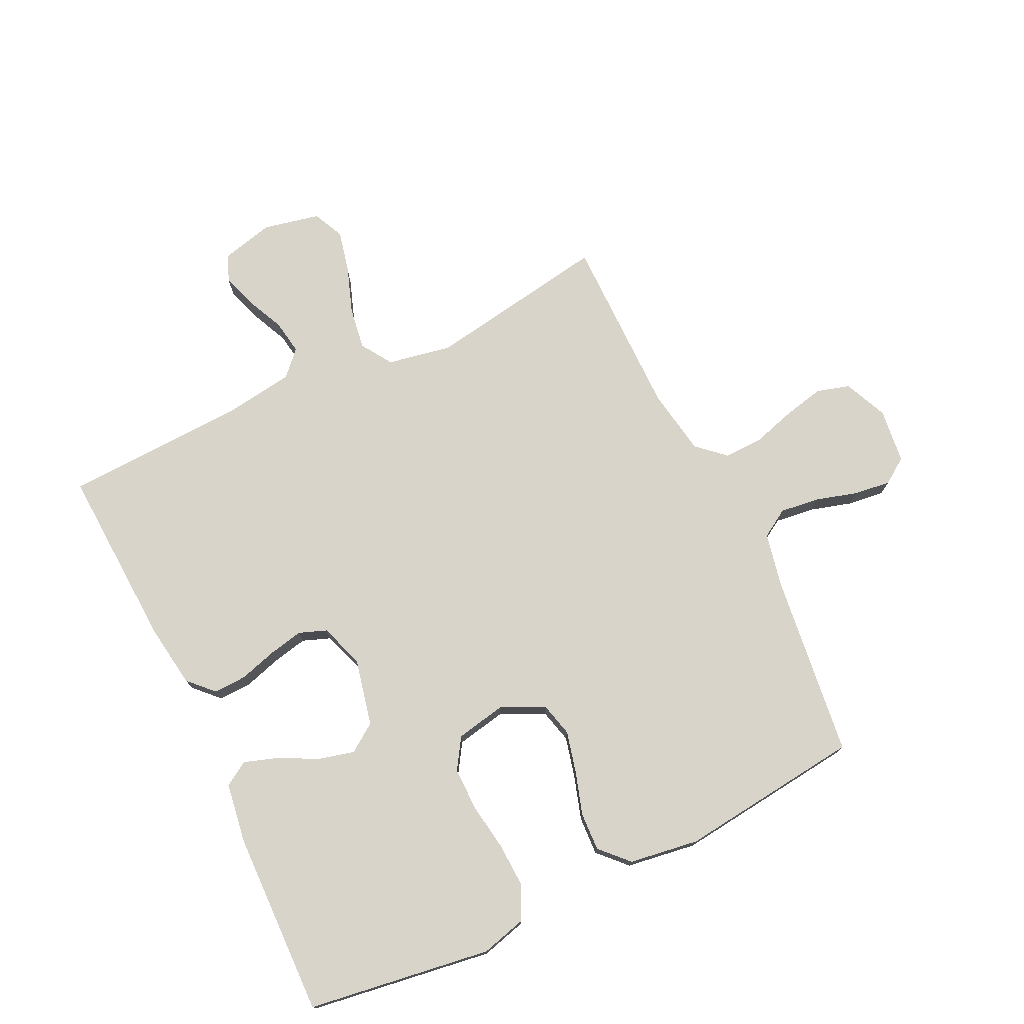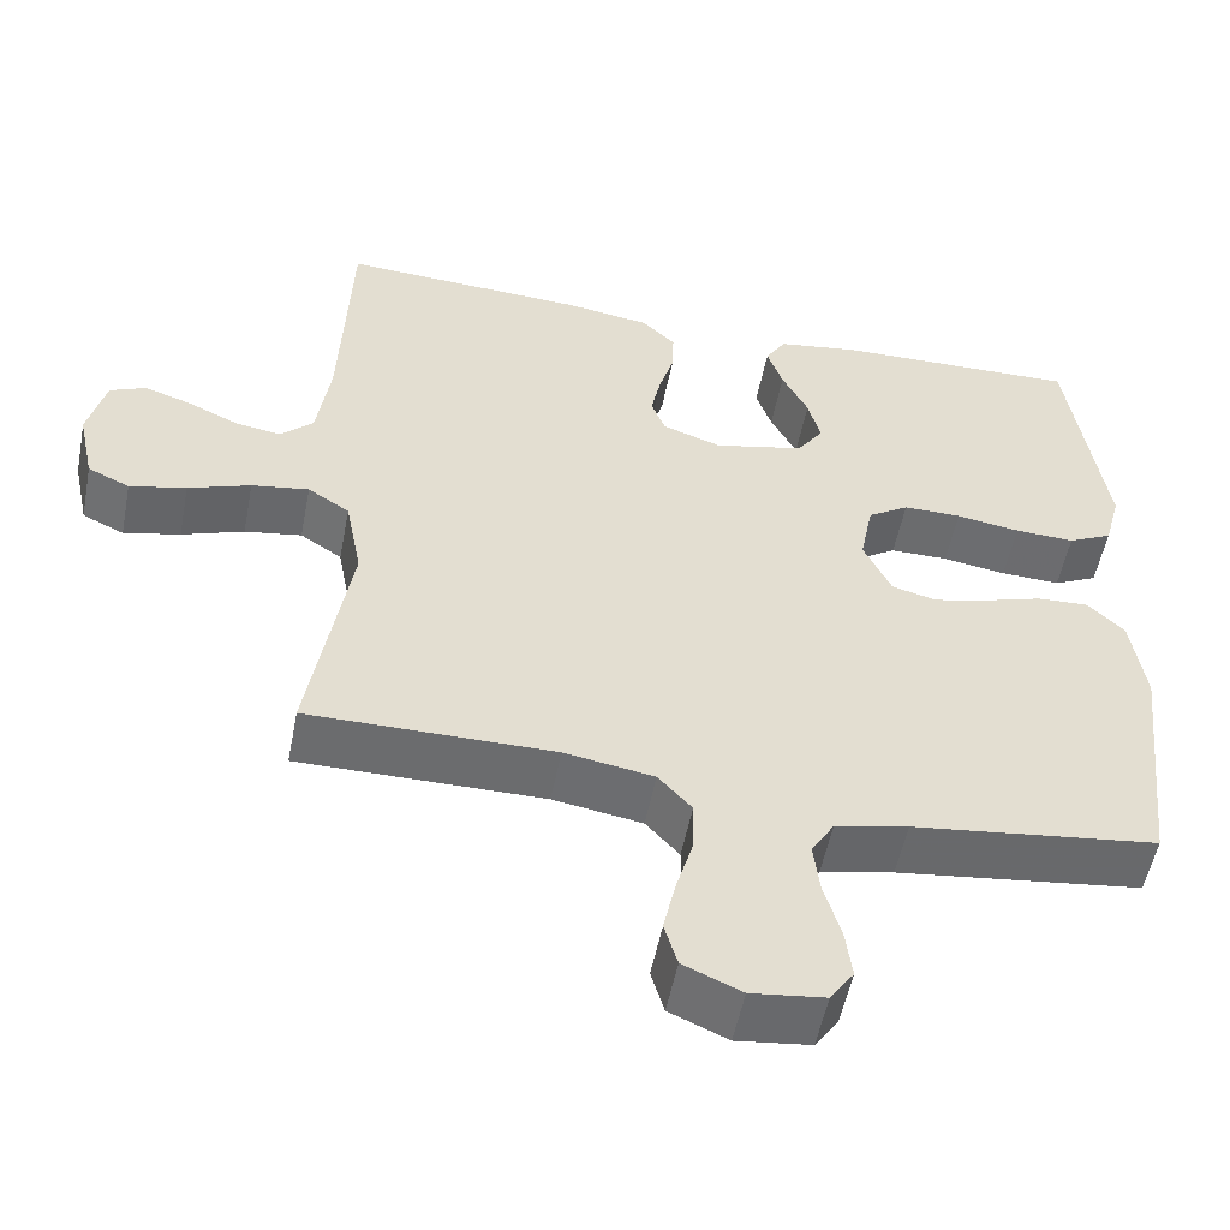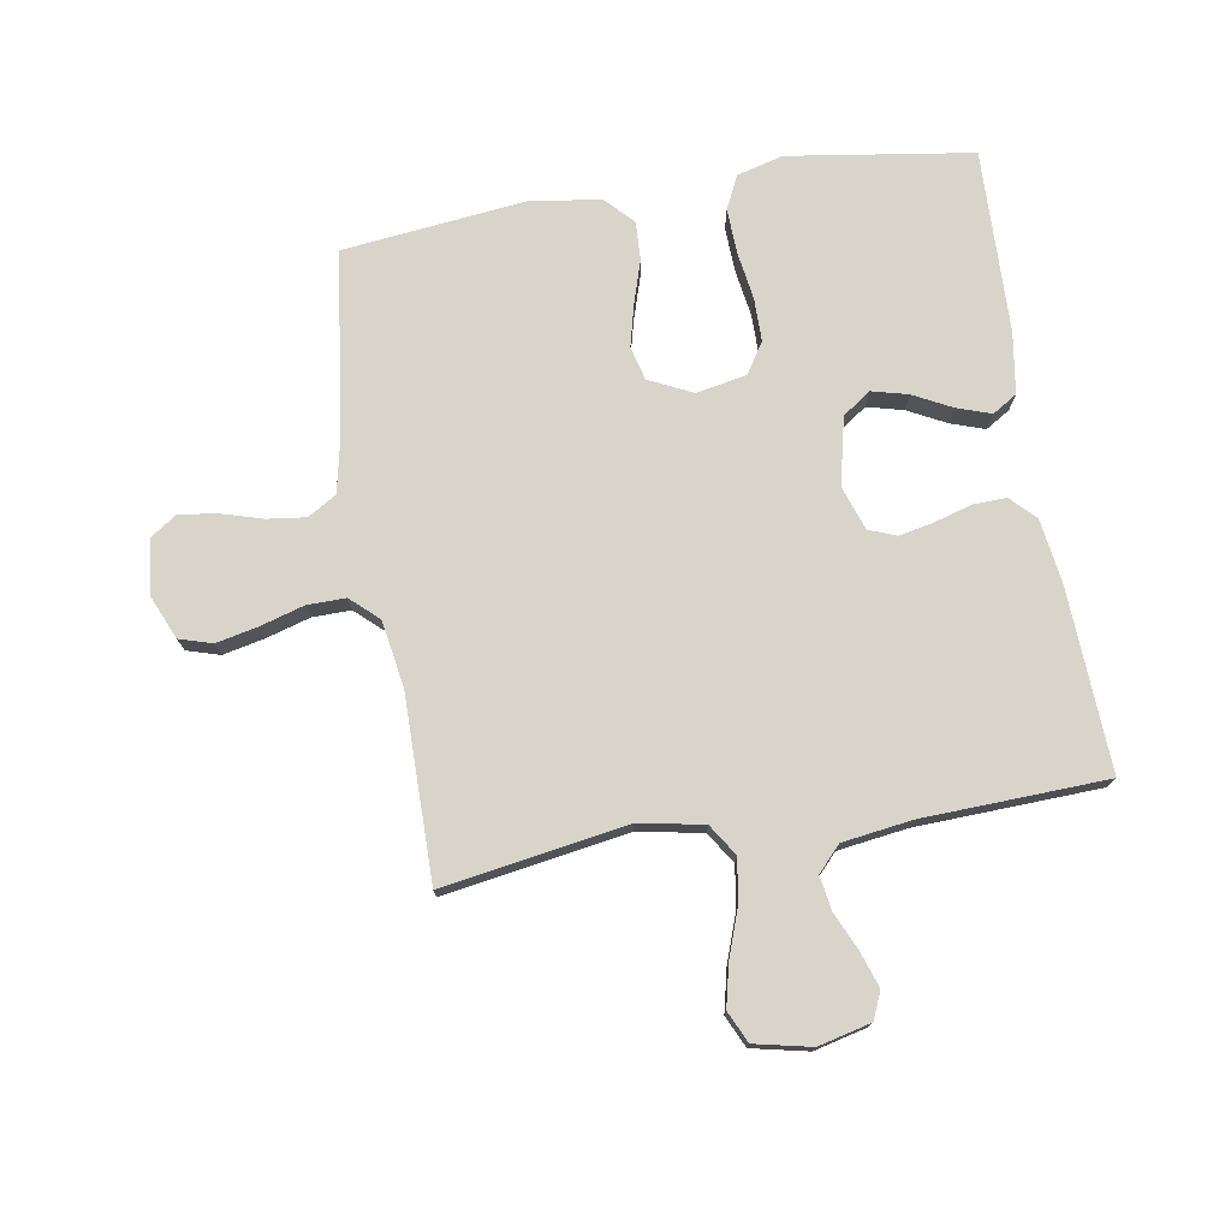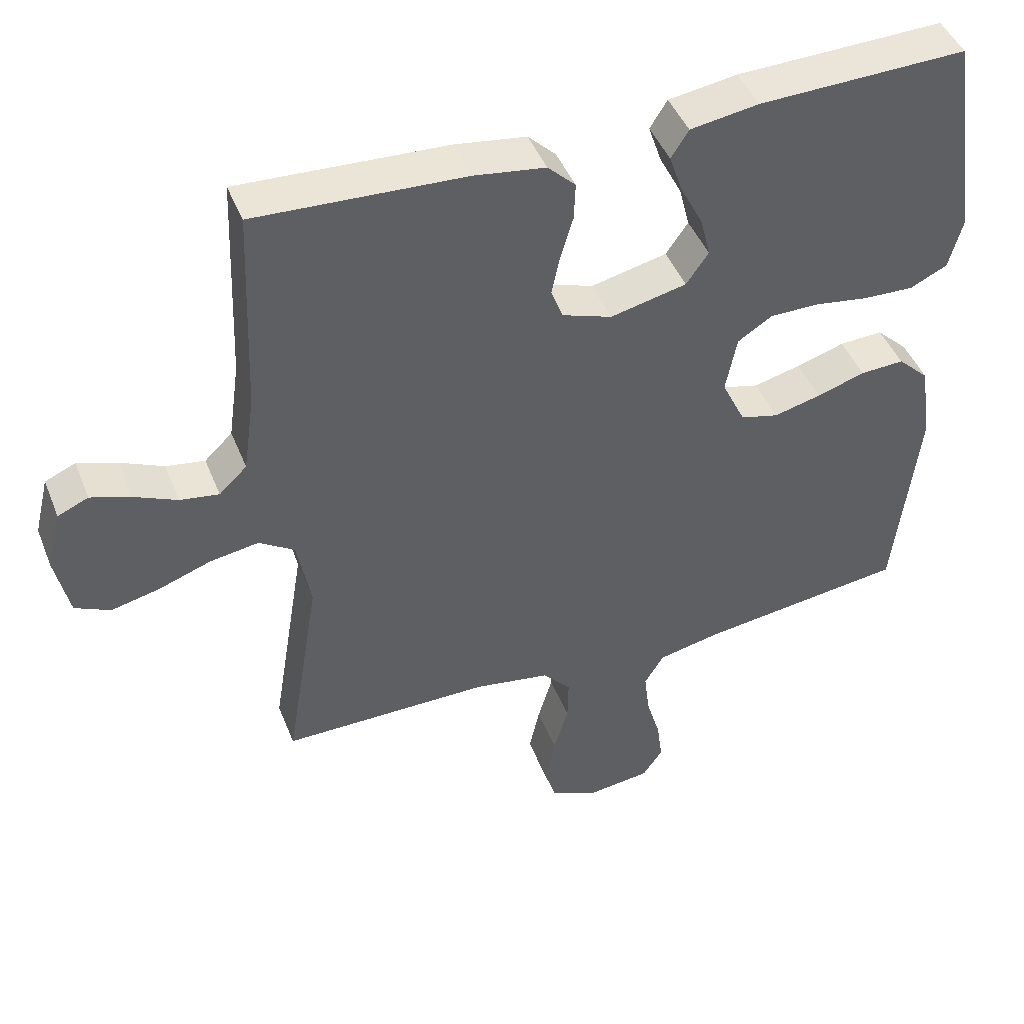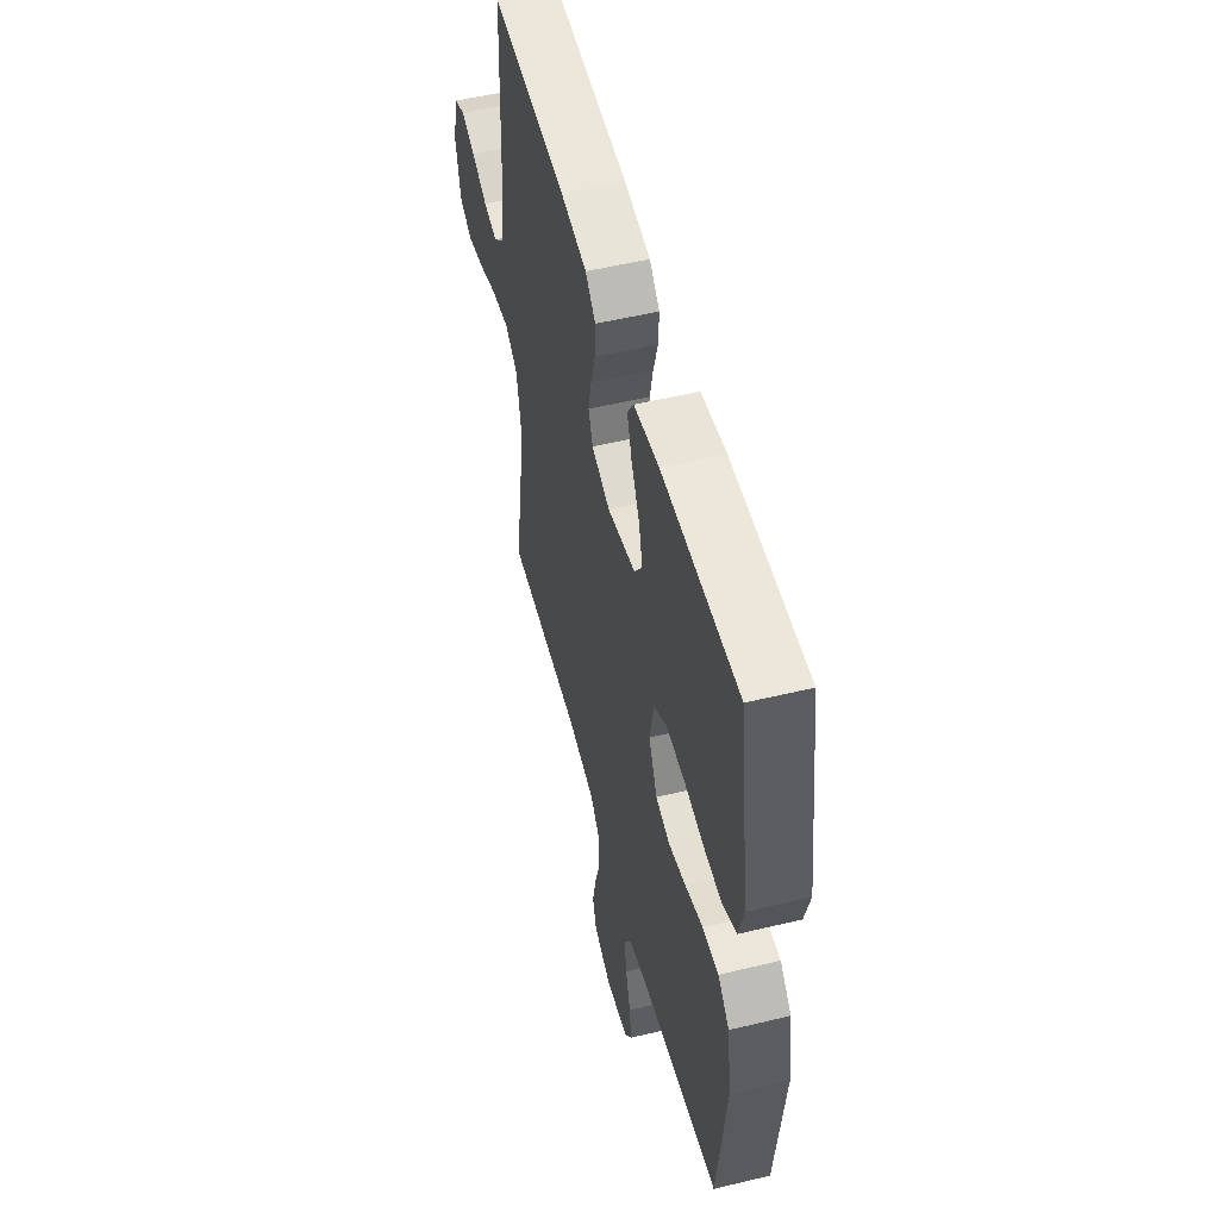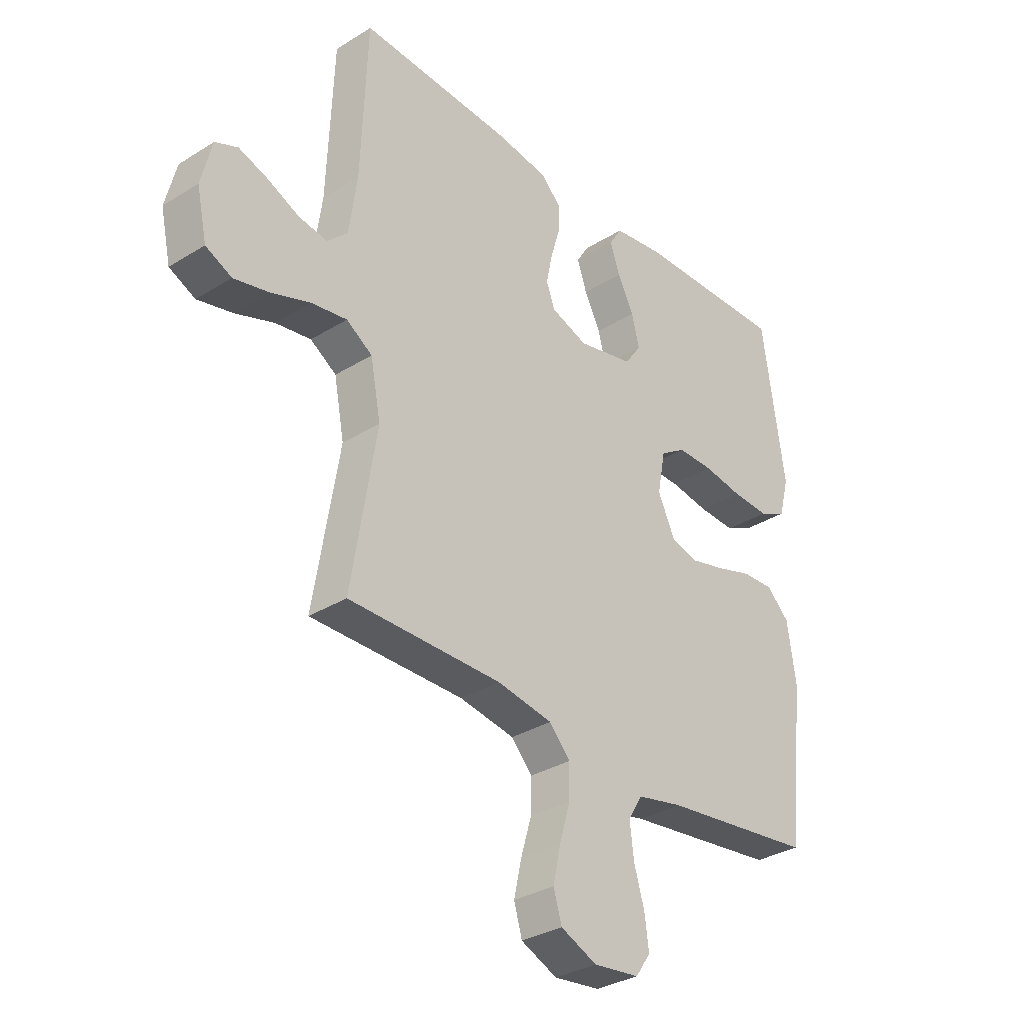
<metadata>
{"format":"obj","ext":"obj","renderer":"f3d","projection":"perspective","resolution":1024,"background":"white","views":[{"elev":75.1,"azim":64.2,"up":"+Y"},{"elev":-53.6,"azim":-11.0,"up":"+Z"},{"elev":75.0,"azim":-99.4,"up":"+Y"},{"elev":45.1,"azim":-21.0,"up":"+Z"},{"elev":52.8,"azim":75.5,"up":"+Z"},{"elev":-32.6,"azim":-49.2,"up":"+Z"}]}
</metadata>
<code>
v -0.5 0.07 0.5
v -0.2 0.07 0.485
v -0.097 0.07 0.47
v -0.057 0.07 0.431
v -0.059 0.07 0.377
v -0.077 0.07 0.316
v -0.089 0.07 0.259
v -0.072 0.07 0.214
v 0 0.07 0.189
v 0.11 0.07 0.214
v 0.142 0.07 0.26
v 0.127 0.07 0.319
v 0.095 0.07 0.381
v 0.076 0.07 0.437
v 0.101 0.07 0.477
v 0.2 0.07 0.492
v 0.5 0.07 0.5
v 0.544 0.07 0.2
v 0.524 0.07 0.125
v 0.47 0.07 0.099
v 0.397 0.07 0.102
v 0.319 0.07 0.114
v 0.248 0.07 0.114
v 0.198 0.07 0.082
v 0.182 0.07 0
v 0.216 0.07 -0.071
v 0.271 0.07 -0.085
v 0.339 0.07 -0.068
v 0.409 0.07 -0.046
v 0.472 0.07 -0.043
v 0.517 0.07 -0.086
v 0.534 0.07 -0.2
v 0.5 0.07 -0.5
v 0.2 0.07 -0.538
v 0.111 0.07 -0.557
v 0.083 0.07 -0.603
v 0.091 0.07 -0.667
v 0.111 0.07 -0.735
v 0.119 0.07 -0.796
v 0.09 0.07 -0.838
v 0 0.07 -0.849
v -0.071 0.07 -0.818
v -0.087 0.07 -0.764
v -0.072 0.07 -0.696
v -0.051 0.07 -0.625
v -0.05 0.07 -0.562
v -0.091 0.07 -0.517
v -0.2 0.07 -0.499
v -0.5 0.07 -0.5
v -0.451 0.07 -0.2
v -0.471 0.07 -0.095
v -0.522 0.07 -0.062
v -0.592 0.07 -0.073
v -0.668 0.07 -0.1
v -0.737 0.07 -0.116
v -0.788 0.07 -0.092
v -0.808 0.07 0
v -0.787 0.07 0.086
v -0.743 0.07 0.105
v -0.686 0.07 0.086
v -0.624 0.07 0.058
v -0.568 0.07 0.049
v -0.528 0.07 0.087
v -0.512 0.07 0.2
v -0.5 0 0.5
v -0.2 0 0.485
v -0.097 0 0.47
v -0.057 0 0.431
v -0.059 0 0.377
v -0.077 0 0.316
v -0.089 0 0.259
v -0.072 0 0.214
v 0 0 0.189
v 0.11 0 0.214
v 0.142 0 0.26
v 0.127 0 0.319
v 0.095 0 0.381
v 0.076 0 0.437
v 0.101 0 0.477
v 0.2 0 0.492
v 0.5 0 0.5
v 0.544 0 0.2
v 0.524 0 0.125
v 0.47 0 0.099
v 0.397 0 0.102
v 0.319 0 0.114
v 0.248 0 0.114
v 0.198 0 0.082
v 0.182 0 0
v 0.216 0 -0.071
v 0.271 0 -0.085
v 0.339 0 -0.068
v 0.409 0 -0.046
v 0.472 0 -0.043
v 0.517 0 -0.086
v 0.534 0 -0.2
v 0.5 0 -0.5
v 0.2 0 -0.538
v 0.111 0 -0.557
v 0.083 0 -0.603
v 0.091 0 -0.667
v 0.111 0 -0.735
v 0.119 0 -0.796
v 0.09 0 -0.838
v 0 0 -0.849
v -0.071 0 -0.818
v -0.087 0 -0.764
v -0.072 0 -0.696
v -0.051 0 -0.625
v -0.05 0 -0.562
v -0.091 0 -0.517
v -0.2 0 -0.499
v -0.5 0 -0.5
v -0.451 0 -0.2
v -0.471 0 -0.095
v -0.522 0 -0.062
v -0.592 0 -0.073
v -0.668 0 -0.1
v -0.737 0 -0.116
v -0.788 0 -0.092
v -0.808 0 0
v -0.787 0 0.086
v -0.743 0 0.105
v -0.686 0 0.086
v -0.624 0 0.058
v -0.568 0 0.049
v -0.528 0 0.087
v -0.512 0 0.2
f 59 60 61
f 58 59 61
f 57 58 61
f 56 57 61
f 55 56 61
f 54 55 61
f 53 54 61
f 52 53 61 62
f 51 52 62 63
f 48 49 50
f 47 48 50 51
f 51 63 64
f 47 51 64
f 46 47 64
f 43 44 45
f 42 43 45
f 41 42 45
f 40 41 45
f 39 40 45
f 38 39 45
f 37 38 45
f 36 37 45 46
f 32 33 34
f 31 32 34
f 30 31 34
f 29 30 34
f 28 29 34
f 27 28 34 35
f 35 36 46
f 27 35 46
f 26 27 46
f 20 21 22
f 19 20 22
f 18 19 22
f 17 18 22
f 16 17 22
f 15 16 22
f 14 15 22
f 13 14 22
f 12 13 22
f 11 12 22 23
f 10 11 23 24
f 4 5 6
f 3 4 6
f 2 3 6
f 1 2 6
f 64 1 6
f 64 6 7
f 25 26 46 64
f 9 10 24 25
f 8 9 25 64
f 7 8 64
f 125 124 123
f 125 123 122
f 125 122 121
f 125 121 120
f 125 120 119
f 125 119 118
f 125 118 117
f 126 125 117 116
f 127 126 116 115
f 114 113 112
f 115 114 112 111
f 128 127 115
f 128 115 111
f 128 111 110
f 109 108 107
f 109 107 106
f 109 106 105
f 109 105 104
f 109 104 103
f 109 103 102
f 109 102 101
f 110 109 101 100
f 98 97 96
f 98 96 95
f 98 95 94
f 98 94 93
f 98 93 92
f 99 98 92 91
f 110 100 99
f 110 99 91
f 110 91 90
f 86 85 84
f 86 84 83
f 86 83 82
f 86 82 81
f 86 81 80
f 86 80 79
f 86 79 78
f 86 78 77
f 86 77 76
f 87 86 76 75
f 88 87 75 74
f 70 69 68
f 70 68 67
f 70 67 66
f 70 66 65
f 70 65 128
f 71 70 128
f 128 110 90 89
f 89 88 74 73
f 128 89 73 72
f 128 72 71
f 1 65 66 2
f 2 66 67 3
f 3 67 68 4
f 4 68 69 5
f 5 69 70 6
f 6 70 71 7
f 7 71 72 8
f 8 72 73 9
f 9 73 74 10
f 10 74 75 11
f 11 75 76 12
f 12 76 77 13
f 13 77 78 14
f 14 78 79 15
f 15 79 80 16
f 16 80 81 17
f 17 81 82 18
f 18 82 83 19
f 19 83 84 20
f 20 84 85 21
f 21 85 86 22
f 22 86 87 23
f 23 87 88 24
f 24 88 89 25
f 25 89 90 26
f 26 90 91 27
f 27 91 92 28
f 28 92 93 29
f 29 93 94 30
f 30 94 95 31
f 31 95 96 32
f 32 96 97 33
f 33 97 98 34
f 34 98 99 35
f 35 99 100 36
f 36 100 101 37
f 37 101 102 38
f 38 102 103 39
f 39 103 104 40
f 40 104 105 41
f 41 105 106 42
f 42 106 107 43
f 43 107 108 44
f 44 108 109 45
f 45 109 110 46
f 46 110 111 47
f 47 111 112 48
f 48 112 113 49
f 49 113 114 50
f 50 114 115 51
f 51 115 116 52
f 52 116 117 53
f 53 117 118 54
f 54 118 119 55
f 55 119 120 56
f 56 120 121 57
f 57 121 122 58
f 58 122 123 59
f 59 123 124 60
f 60 124 125 61
f 61 125 126 62
f 62 126 127 63
f 63 127 128 64
f 64 128 65 1

</code>
